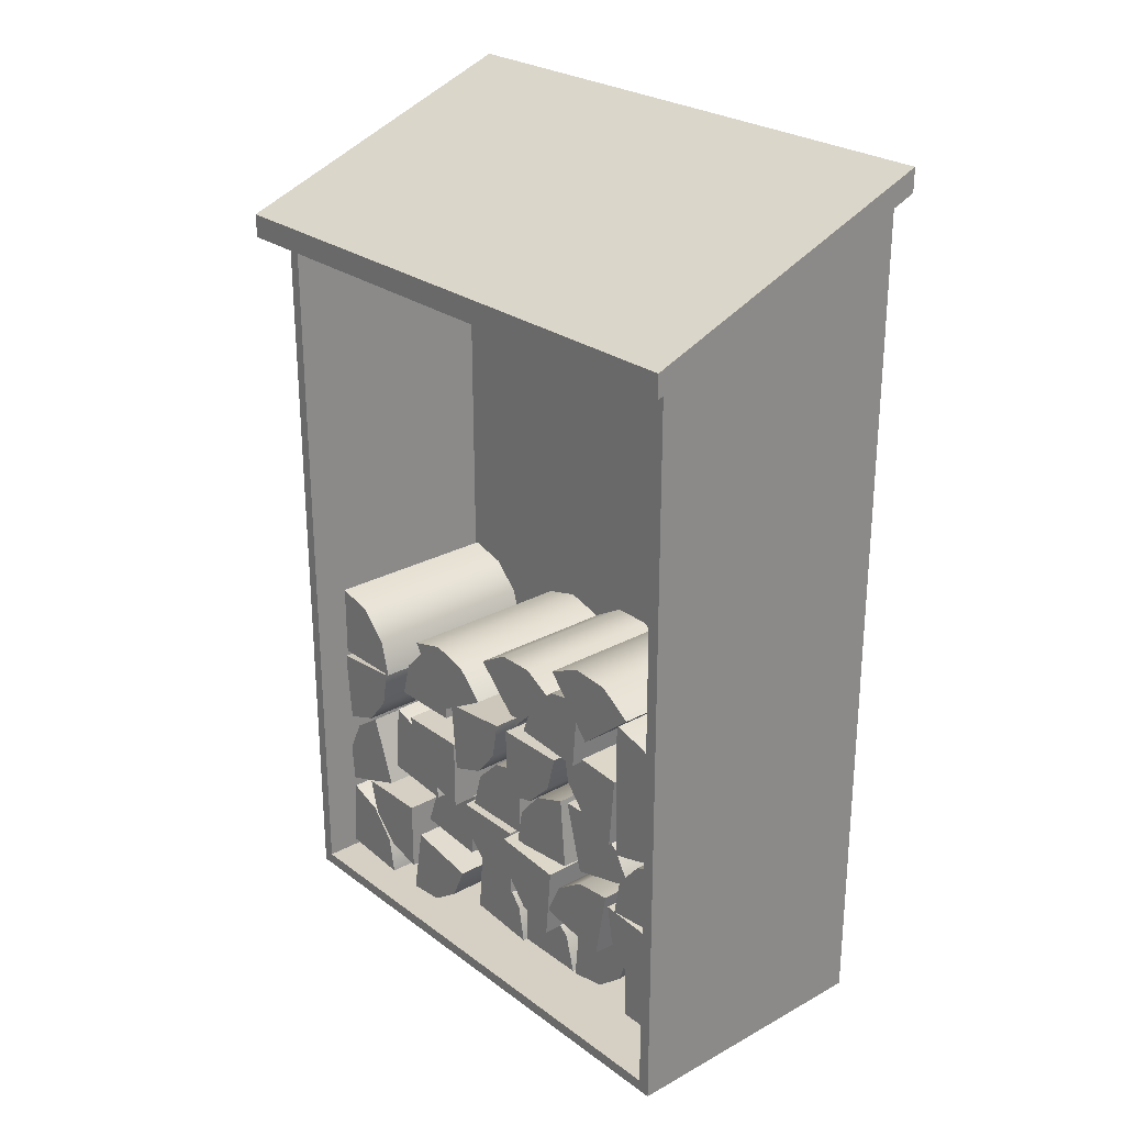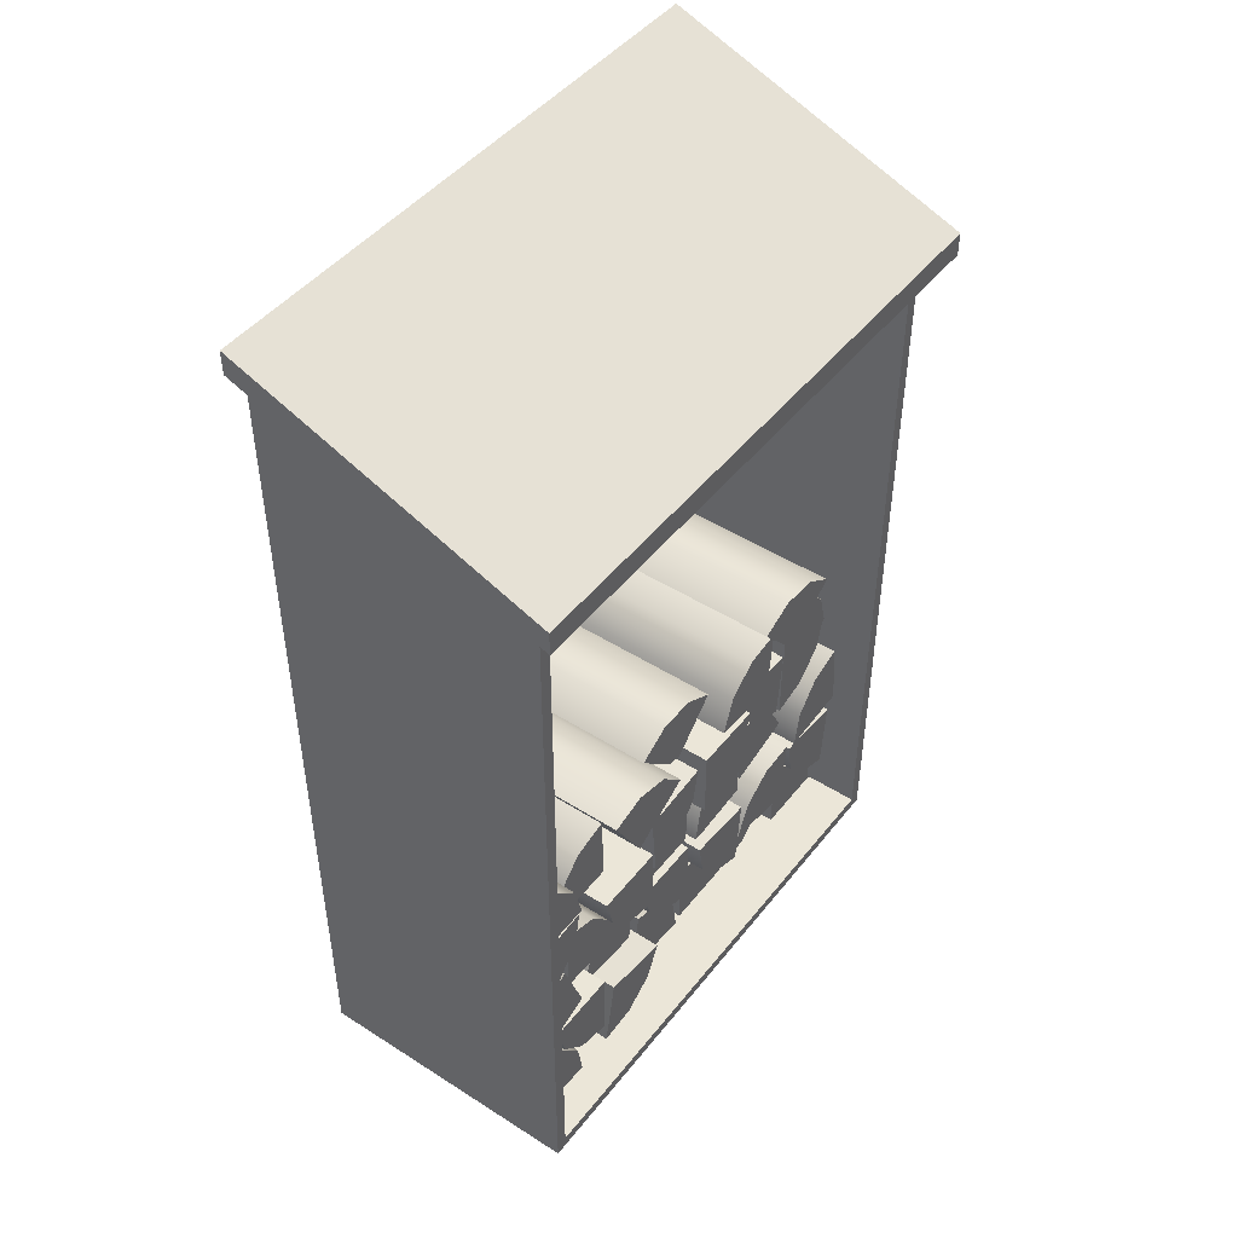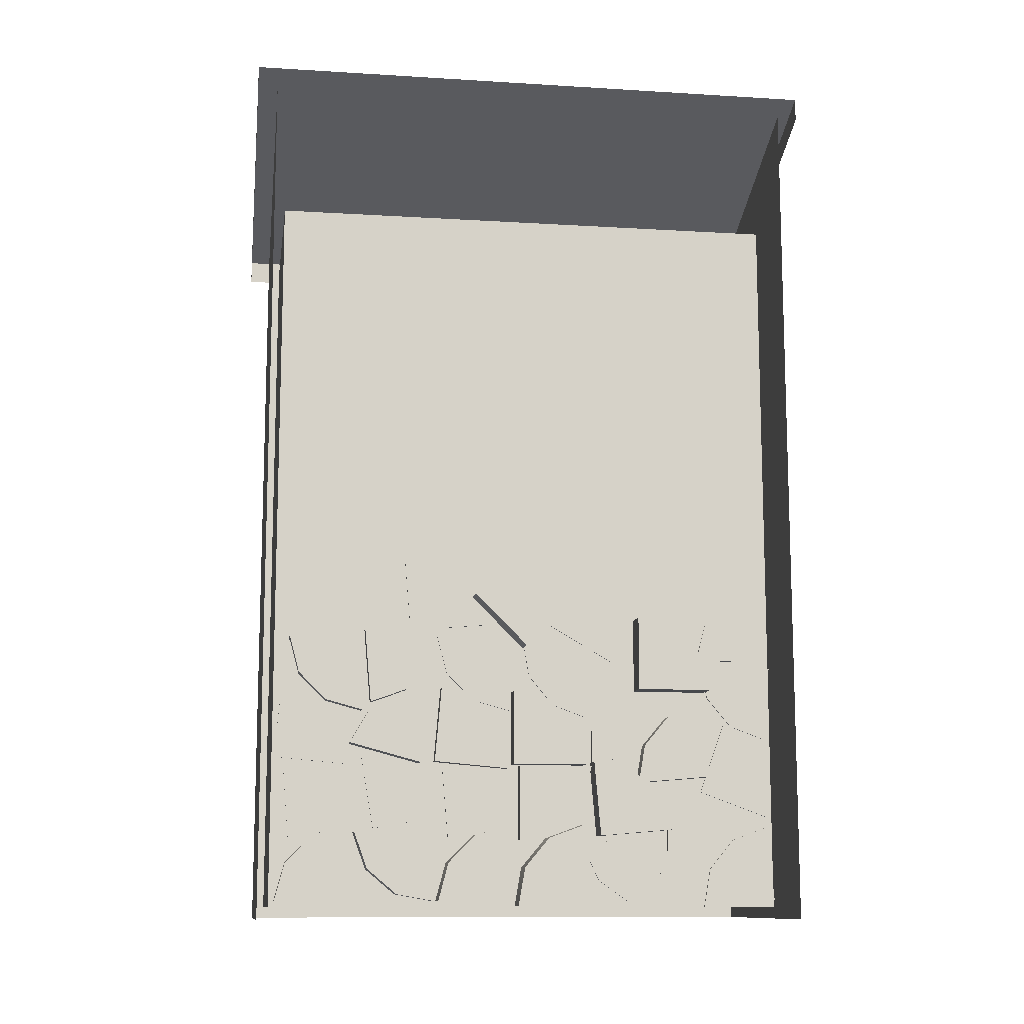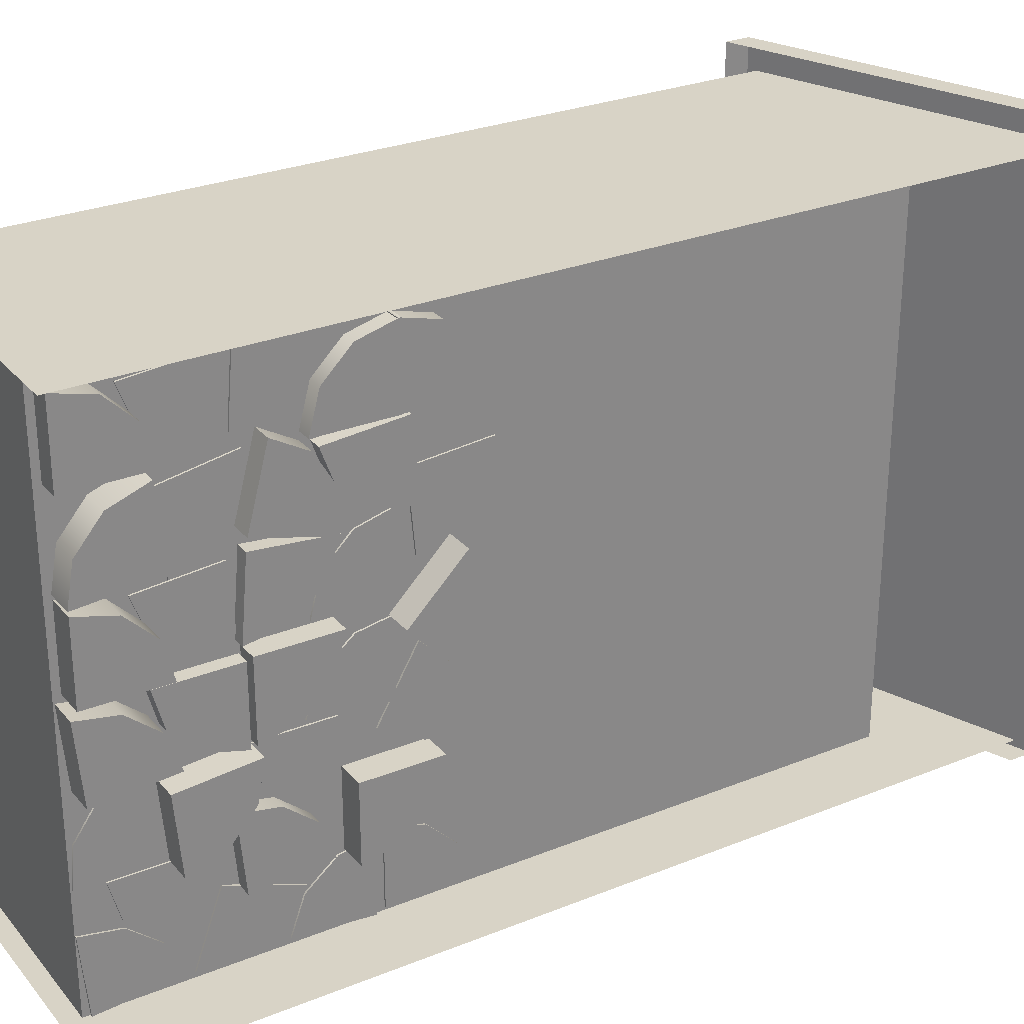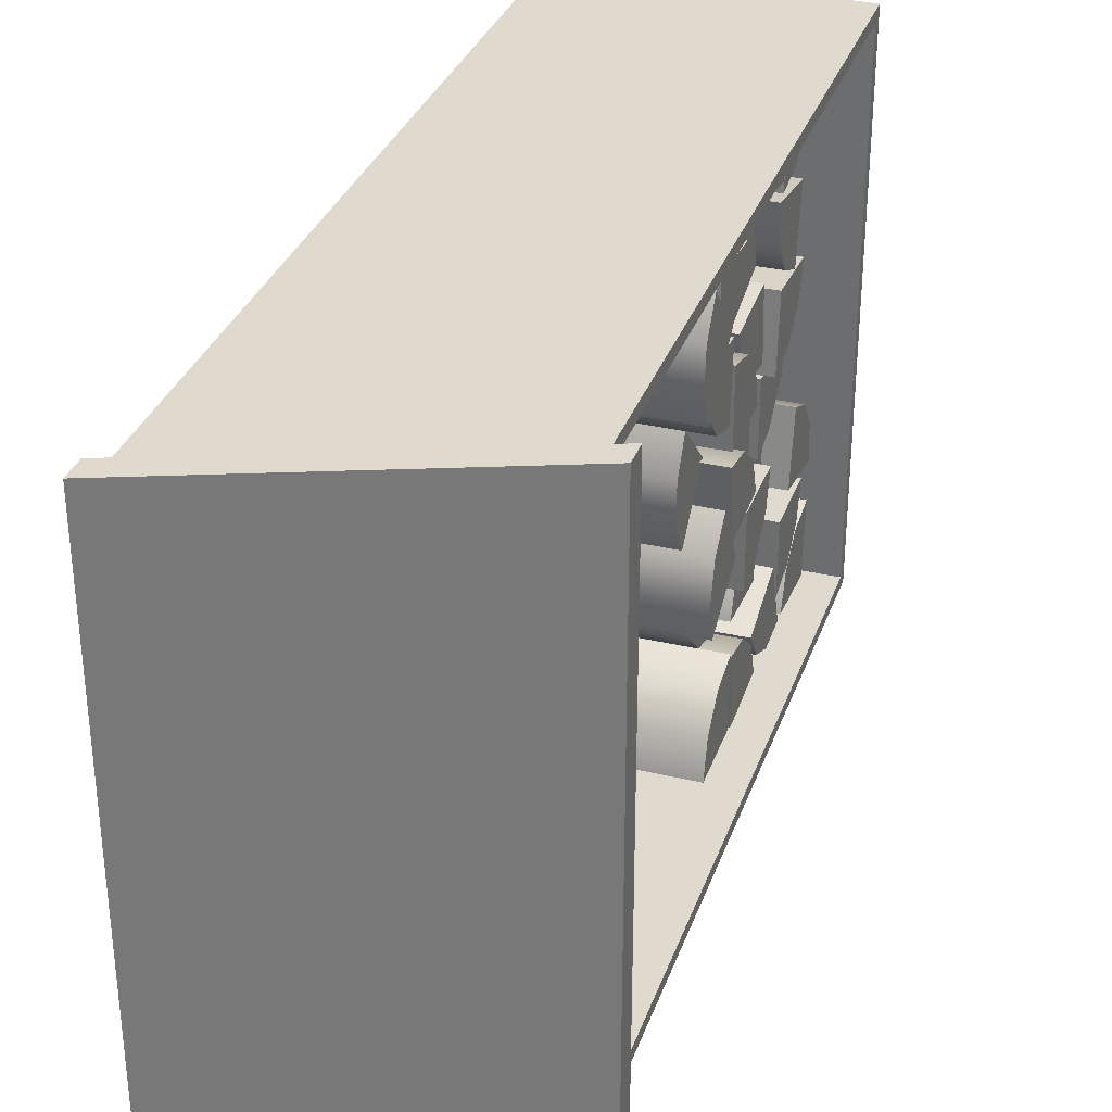
<metadata>
{"format":"obj","ext":"obj","renderer":"f3d","projection":"perspective","resolution":1024,"background":"white","views":[{"elev":26.0,"azim":-40.8,"up":"+Y"},{"elev":46.3,"azim":-144.0,"up":"+Y"},{"elev":-11.4,"azim":81.6,"up":"+Y"},{"elev":27.9,"azim":58.5,"up":"+Z"},{"elev":32.8,"azim":-162.0,"up":"+Z"}]}
</metadata>
<code>
v  -4.372 8.553 598
v  -4.372 8.553 656.9
v  -4.372 91.52 656.9
v  -4.372 91.52 598
v  2.006 7.197 658.3
v  2.006 104.7 658.3
v  -29.21 92.87 658.3
v  -29.21 7.197 658.3
v  2.006 104.7 596.6
v  2.006 7.197 596.6
v  -29.21 7.197 596.6
v  -29.21 92.87 596.6
v  -29.21 8.553 656.9
v  -29.21 8.553 598
v  -29.21 91.52 656.9
v  -29.21 91.52 598
v  2.006 107.1 660.6
v  2.006 107.1 594.3
v  -32.09 93.96 594.3
v  -32.09 93.96 660.6
v  -32.09 91.31 594.3
v  -32.09 91.31 660.6
v  2.006 104.4 660.6
v  2.006 104.4 594.3
v  -1.259 44.53 633.7
v  -1.259 46.73 629.9
v  -22.4 46.73 629.9
v  -22.4 44.53 633.7
v  -1.259 46.73 625.5
v  -22.4 46.73 625.5
v  -1.259 44.53 621.7
v  -22.4 44.53 621.7
v  -22.4 38.54 627.7
v  -1.259 38.54 627.7
v  -4.181 48.87 641.8
v  -4.181 48.11 637.5
v  -25.32 48.11 637.5
v  -25.32 48.87 641.8
v  -4.181 45.29 634.1
v  -25.32 45.29 634.1
v  -4.181 41.16 632.6
v  -25.32 41.16 632.6
v  -25.32 40.43 641.1
v  -4.181 40.43 641.1
v  -5.131 50.67 650.7
v  -5.131 53.19 647.1
v  -26.27 53.19 647.1
v  -26.27 50.67 650.7
v  -5.131 53.57 642.7
v  -26.27 53.57 642.7
v  -5.131 51.72 638.8
v  -26.27 51.72 638.8
v  -26.27 45.22 644.2
v  -5.131 45.22 644.2
v  -2.868 41.03 638
v  -2.868 36.71 638.8
v  -24.01 36.71 638.8
v  -24.01 41.03 638
v  -2.868 33.35 641.6
v  -24.01 33.35 641.6
v  -2.868 31.84 645.7
v  -24.01 31.84 645.7
v  -24.01 40.29 646.5
v  -2.868 40.29 646.5
v  -2.802 39.05 655.2
v  -2.802 43.28 654.1
v  -23.94 43.28 654.1
v  -23.94 39.05 655.2
v  -2.802 46.39 651
v  -23.94 46.39 651
v  -2.802 47.52 646.7
v  -23.94 47.52 646.7
v  -23.94 39.05 646.7
v  -2.802 39.05 646.7
v  -4.181 33.93 655.9
v  -4.181 32.42 651.8
v  -25.32 32.42 651.8
v  -25.32 33.93 655.9
v  -4.181 29.06 649
v  -25.32 29.06 649
v  -4.181 24.74 648.2
v  -25.32 24.74 648.2
v  -25.32 25.48 656.7
v  -4.181 25.48 656.7
v  -2.706 30.9 646.7
v  -2.706 32.04 651
v  -23.85 32.04 651
v  -23.85 30.9 646.7
v  -2.706 35.14 654.1
v  -23.85 35.14 654.1
v  -2.706 39.38 655.2
v  -23.85 39.38 655.2
v  -23.85 39.38 646.7
v  -2.706 39.38 646.7
v  -2.029 27.07 648.1
v  -2.029 30.87 645.9
v  -23.17 30.87 645.9
v  -23.17 27.07 648.1
v  -2.029 33.07 642.1
v  -23.17 33.07 642.1
v  -2.029 33.07 637.7
v  -23.17 33.07 637.7
v  -23.17 24.88 639.9
v  -2.029 24.88 639.9
v  -2.868 33.53 637.5
v  -2.868 32.03 633.4
v  -24.01 32.03 633.4
v  -24.01 33.53 637.5
v  -2.868 28.67 630.6
v  -24.01 28.67 630.6
v  -2.868 24.35 629.8
v  -24.01 24.35 629.8
v  -24.01 25.08 638.2
v  -2.868 25.08 638.2
v  -4.181 31.15 629.4
v  -4.181 32.29 633.7
v  -25.32 32.29 633.7
v  -25.32 31.15 629.4
v  -4.181 35.39 636.8
v  -25.32 35.39 636.8
v  -4.181 39.62 637.9
v  -25.32 39.62 637.9
v  -25.32 39.62 629.4
v  -4.181 39.62 629.4
v  -2.029 33.31 629.1
v  -2.029 32.17 624.9
v  -23.17 32.17 624.9
v  -23.17 33.31 629.1
v  -2.029 29.07 621.8
v  -23.17 29.07 621.8
v  -2.029 24.83 620.6
v  -23.17 24.83 620.6
v  -23.17 24.83 629.1
v  -2.029 24.83 629.1
v  -4.181 30.37 620.1
v  -4.181 31.87 624.2
v  -25.32 31.87 624.2
v  -25.32 30.37 620.1
v  -4.181 35.23 627
v  -25.32 35.23 627
v  -4.181 39.55 627.8
v  -25.32 39.55 627.8
v  -25.32 38.82 619.3
v  -4.181 38.82 619.3
v  -4.181 41.29 624.4
v  -4.181 44.39 621.3
v  -25.32 44.39 621.3
v  -25.32 41.29 624.4
v  -4.181 45.52 617.1
v  -25.32 45.52 617.1
v  -4.181 44.39 612.9
v  -25.32 44.39 612.9
v  -25.32 37.05 617.1
v  -4.181 37.05 617.1
v  -4.181 33.38 611.1
v  -4.181 29.14 612.2
v  -25.32 29.14 612.2
v  -25.32 33.38 611.1
v  -4.181 26.04 615.3
v  -25.32 26.04 615.3
v  -4.181 24.91 619.6
v  -25.32 24.91 619.6
v  -25.32 33.38 619.6
v  -4.181 33.38 619.6
v  -1.259 42.09 614.4
v  -1.259 40.95 610.2
v  -22.4 40.95 610.2
v  -22.4 42.09 614.4
v  -1.259 37.85 607.1
v  -22.4 37.85 607.1
v  -1.259 33.61 605.9
v  -22.4 33.61 605.9
v  -22.4 33.61 614.4
v  -1.259 33.61 614.4
v  -2.706 22.84 614.3
v  -2.706 27.16 613.5
v  -23.85 27.16 613.5
v  -23.85 22.84 614.3
v  -2.706 30.52 610.7
v  -23.85 30.52 610.7
v  -2.706 32.02 606.6
v  -23.85 32.02 606.6
v  -23.85 23.58 605.8
v  -2.706 23.58 605.8
v  -4.181 28.09 598.6
v  -4.181 29.59 602.7
v  -25.32 29.59 602.7
v  -25.32 28.09 598.6
v  -4.181 32.95 605.6
v  -25.32 32.95 605.6
v  -4.181 37.27 606.3
v  -25.32 37.27 606.3
v  -25.32 36.53 597.9
v  -4.181 36.53 597.9
v  -4.181 29.81 603.6
v  -4.181 27.3 600
v  -25.32 27.3 600
v  -25.32 29.81 603.6
v  -4.181 23.32 598.2
v  -25.32 23.32 598.2
v  -4.181 18.95 598.6
v  -25.32 18.95 598.6
v  -25.32 21.85 606.5
v  -4.181 21.85 606.5
v  -4.181 37.41 606.8
v  -4.181 41.64 605.6
v  -25.32 41.64 605.6
v  -25.32 37.41 606.8
v  -4.181 44.75 602.5
v  -25.32 44.75 602.5
v  -4.181 45.88 598.3
v  -25.32 45.88 598.3
v  -25.32 37.41 598.3
v  -4.181 37.41 598.3
v  -4.181 20.14 602.1
v  -4.181 15.91 603.3
v  -25.32 15.91 603.3
v  -25.32 20.14 602.1
v  -4.181 12.8 606.4
v  -25.32 12.8 606.4
v  -4.181 11.67 610.6
v  -25.32 11.67 610.6
v  -25.32 20.14 610.6
v  -4.181 20.14 610.6
v  -4.181 8.603 606.3
v  -4.181 12.92 605.6
v  -25.32 12.92 605.6
v  -25.32 8.603 606.3
v  -4.181 16.28 602.7
v  -25.32 16.28 602.7
v  -4.181 17.78 598.6
v  -25.32 17.78 598.6
v  -25.32 9.342 597.9
v  -4.181 9.342 597.9
v  -4.181 8.691 610.9
v  -4.181 9.073 615.3
v  -25.32 9.073 615.3
v  -25.32 8.691 610.9
v  -4.181 11.59 618.8
v  -25.32 11.59 618.8
v  -4.181 15.57 620.7
v  -25.32 15.57 620.7
v  -25.32 17.04 612.4
v  -4.181 17.04 612.4
v  -1.393 25.1 619.8
v  -1.393 24.33 615.5
v  -22.54 24.33 615.5
v  -22.54 25.1 619.8
v  -1.393 21.51 612.1
v  -22.54 21.51 612.1
v  -1.393 17.39 610.6
v  -22.54 17.39 610.6
v  -22.54 16.65 619.1
v  -1.393 16.65 619.1
v  -1.259 8.697 628.7
v  -1.259 13.02 628
v  -22.4 13.02 628
v  -22.4 8.697 628.7
v  -1.259 16.38 625.1
v  -22.4 16.38 625.1
v  -1.259 17.88 621
v  -22.4 17.88 621
v  -22.4 9.435 620.3
v  -1.259 9.435 620.3
v  -2.868 24.64 619.9
v  -2.868 20.41 621
v  -24.01 20.41 621
v  -24.01 24.64 619.9
v  -2.868 17.31 624.1
v  -24.01 17.31 624.1
v  -2.868 16.17 628.3
v  -24.01 16.17 628.3
v  -24.01 24.64 628.3
v  -2.868 24.64 628.3
v  -4.181 24.66 628.7
v  -4.181 20.34 629.5
v  -25.32 20.34 629.5
v  -25.32 24.66 628.7
v  -4.181 16.98 632.3
v  -25.32 16.98 632.3
v  -4.181 15.48 636.5
v  -25.32 15.48 636.5
v  -25.32 23.92 637.2
v  -4.181 23.92 637.2
v  -1.259 9.314 637.9
v  -1.259 13.55 636.8
v  -22.4 13.55 636.8
v  -22.4 9.314 637.9
v  -1.259 16.65 633.7
v  -22.4 16.65 633.7
v  -1.259 17.79 629.4
v  -22.4 17.79 629.4
v  -22.4 9.314 629.4
v  -1.259 9.314 629.4
v  -4.181 25.78 646.7
v  -4.181 25.4 642.3
v  -25.32 25.4 642.3
v  -25.32 25.78 646.7
v  -4.181 22.88 638.7
v  -25.32 22.88 638.7
v  -4.181 18.9 636.9
v  -25.32 18.9 636.9
v  -25.32 17.43 645.2
v  -4.181 17.43 645.2
v  -1.259 9.251 638.3
v  -1.259 10.01 642.7
v  -22.4 10.01 642.7
v  -22.4 9.251 638.3
v  -1.259 12.83 646
v  -22.4 12.83 646
v  -1.259 16.95 647.5
v  -22.4 16.95 647.5
v  -22.4 17.69 639.1
v  -1.259 17.69 639.1
v  -4.181 24.82 647.1
v  -4.181 20.5 647.9
v  -25.32 20.5 647.9
v  -25.32 24.82 647.1
v  -4.181 17.14 650.7
v  -25.32 17.14 650.7
v  -4.181 15.64 654.8
v  -25.32 15.64 654.8
v  -25.32 24.08 655.6
v  -4.181 24.08 655.6
v  -2.029 9.314 656.3
v  -2.029 13.55 655.2
v  -23.17 13.55 655.2
v  -23.17 9.314 656.3
v  -2.029 16.65 652.1
v  -23.17 16.65 652.1
v  -2.029 17.79 647.8
v  -23.17 17.79 647.8
v  -23.17 9.314 647.8
v  -2.029 9.314 647.8
g e_woodshed_asset_003
f 1 2 3 4
f 5 6 7 8
f 9 10 11 12
f 11 8 13 14
f 8 7 15 13
f 7 12 16 15
f 12 11 14 16
f 14 13 2 1
f 13 15 3 2
f 15 16 4 3
f 16 14 1 4
f 17 18 19 20
f 20 19 21 22
f 17 20 22 23
f 19 18 24 21
f 25 26 27 28
f 26 29 30 27
f 29 31 32 30
f 30 32 33 27
f 28 27 33
f 26 25 34 29
f 31 29 34
f 33 32 31 34
f 28 33 34 25
f 35 36 37 38
f 36 39 40 37
f 39 41 42 40
f 40 42 43 37
f 38 37 43
f 36 35 44 39
f 41 39 44
f 43 42 41 44
f 38 43 44 35
f 45 46 47 48
f 46 49 50 47
f 49 51 52 50
f 50 52 53 47
f 48 47 53
f 46 45 54 49
f 51 49 54
f 53 52 51 54
f 48 53 54 45
f 55 56 57 58
f 56 59 60 57
f 59 61 62 60
f 60 62 63 57
f 58 57 63
f 56 55 64 59
f 61 59 64
f 63 62 61 64
f 58 63 64 55
f 65 66 67 68
f 66 69 70 67
f 69 71 72 70
f 70 72 73 67
f 68 67 73
f 66 65 74 69
f 71 69 74
f 73 72 71 74
f 68 73 74 65
f 75 76 77 78
f 76 79 80 77
f 79 81 82 80
f 80 82 83 77
f 78 77 83
f 76 75 84 79
f 81 79 84
f 83 82 81 84
f 78 83 84 75
f 85 86 87 88
f 86 89 90 87
f 89 91 92 90
f 90 92 93 87
f 88 87 93
f 86 85 94 89
f 91 89 94
f 93 92 91 94
f 88 93 94 85
f 95 96 97 98
f 96 99 100 97
f 99 101 102 100
f 100 102 103 97
f 98 97 103
f 96 95 104 99
f 101 99 104
f 103 102 101 104
f 98 103 104 95
f 105 106 107 108
f 106 109 110 107
f 109 111 112 110
f 110 112 113 107
f 108 107 113
f 106 105 114 109
f 111 109 114
f 113 112 111 114
f 108 113 114 105
f 115 116 117 118
f 116 119 120 117
f 119 121 122 120
f 120 122 123 117
f 118 117 123
f 116 115 124 119
f 121 119 124
f 123 122 121 124
f 118 123 124 115
f 125 126 127 128
f 126 129 130 127
f 129 131 132 130
f 130 132 133 127
f 128 127 133
f 126 125 134 129
f 131 129 134
f 133 132 131 134
f 128 133 134 125
f 135 136 137 138
f 136 139 140 137
f 139 141 142 140
f 140 142 143 137
f 138 137 143
f 136 135 144 139
f 141 139 144
f 143 142 141 144
f 138 143 144 135
f 145 146 147 148
f 146 149 150 147
f 149 151 152 150
f 150 152 153 147
f 148 147 153
f 146 145 154 149
f 151 149 154
f 153 152 151 154
f 148 153 154 145
f 155 156 157 158
f 156 159 160 157
f 159 161 162 160
f 160 162 163 157
f 158 157 163
f 156 155 164 159
f 161 159 164
f 163 162 161 164
f 158 163 164 155
f 165 166 167 168
f 166 169 170 167
f 169 171 172 170
f 170 172 173 167
f 168 167 173
f 166 165 174 169
f 171 169 174
f 173 172 171 174
f 168 173 174 165
f 175 176 177 178
f 176 179 180 177
f 179 181 182 180
f 180 182 183 177
f 178 177 183
f 176 175 184 179
f 181 179 184
f 183 182 181 184
f 178 183 184 175
f 185 186 187 188
f 186 189 190 187
f 189 191 192 190
f 190 192 193 187
f 188 187 193
f 186 185 194 189
f 191 189 194
f 193 192 191 194
f 188 193 194 185
f 195 196 197 198
f 196 199 200 197
f 199 201 202 200
f 200 202 203 197
f 198 197 203
f 196 195 204 199
f 201 199 204
f 203 202 201 204
f 198 203 204 195
f 205 206 207 208
f 206 209 210 207
f 209 211 212 210
f 210 212 213 207
f 208 207 213
f 206 205 214 209
f 211 209 214
f 213 212 211 214
f 208 213 214 205
f 215 216 217 218
f 216 219 220 217
f 219 221 222 220
f 220 222 223 217
f 218 217 223
f 216 215 224 219
f 221 219 224
f 223 222 221 224
f 218 223 224 215
f 225 226 227 228
f 226 229 230 227
f 229 231 232 230
f 230 232 233 227
f 228 227 233
f 226 225 234 229
f 231 229 234
f 233 232 231 234
f 228 233 234 225
f 235 236 237 238
f 236 239 240 237
f 239 241 242 240
f 240 242 243 237
f 238 237 243
f 236 235 244 239
f 241 239 244
f 243 242 241 244
f 238 243 244 235
f 245 246 247 248
f 246 249 250 247
f 249 251 252 250
f 250 252 253 247
f 248 247 253
f 246 245 254 249
f 251 249 254
f 253 252 251 254
f 248 253 254 245
f 255 256 257 258
f 256 259 260 257
f 259 261 262 260
f 260 262 263 257
f 258 257 263
f 256 255 264 259
f 261 259 264
f 263 262 261 264
f 258 263 264 255
f 265 266 267 268
f 266 269 270 267
f 269 271 272 270
f 270 272 273 267
f 268 267 273
f 266 265 274 269
f 271 269 274
f 273 272 271 274
f 268 273 274 265
f 275 276 277 278
f 276 279 280 277
f 279 281 282 280
f 280 282 283 277
f 278 277 283
f 276 275 284 279
f 281 279 284
f 283 282 281 284
f 278 283 284 275
f 285 286 287 288
f 286 289 290 287
f 289 291 292 290
f 290 292 293 287
f 288 287 293
f 286 285 294 289
f 291 289 294
f 293 292 291 294
f 288 293 294 285
f 295 296 297 298
f 296 299 300 297
f 299 301 302 300
f 300 302 303 297
f 298 297 303
f 296 295 304 299
f 301 299 304
f 303 302 301 304
f 298 303 304 295
f 305 306 307 308
f 306 309 310 307
f 309 311 312 310
f 310 312 313 307
f 308 307 313
f 306 305 314 309
f 311 309 314
f 313 312 311 314
f 308 313 314 305
f 315 316 317 318
f 316 319 320 317
f 319 321 322 320
f 320 322 323 317
f 318 317 323
f 316 315 324 319
f 321 319 324
f 323 322 321 324
f 318 323 324 315
f 325 326 327 328
f 326 329 330 327
f 329 331 332 330
f 330 332 333 327
f 328 327 333
f 326 325 334 329
f 331 329 334
f 333 332 331 334
f 328 333 334 325

</code>
